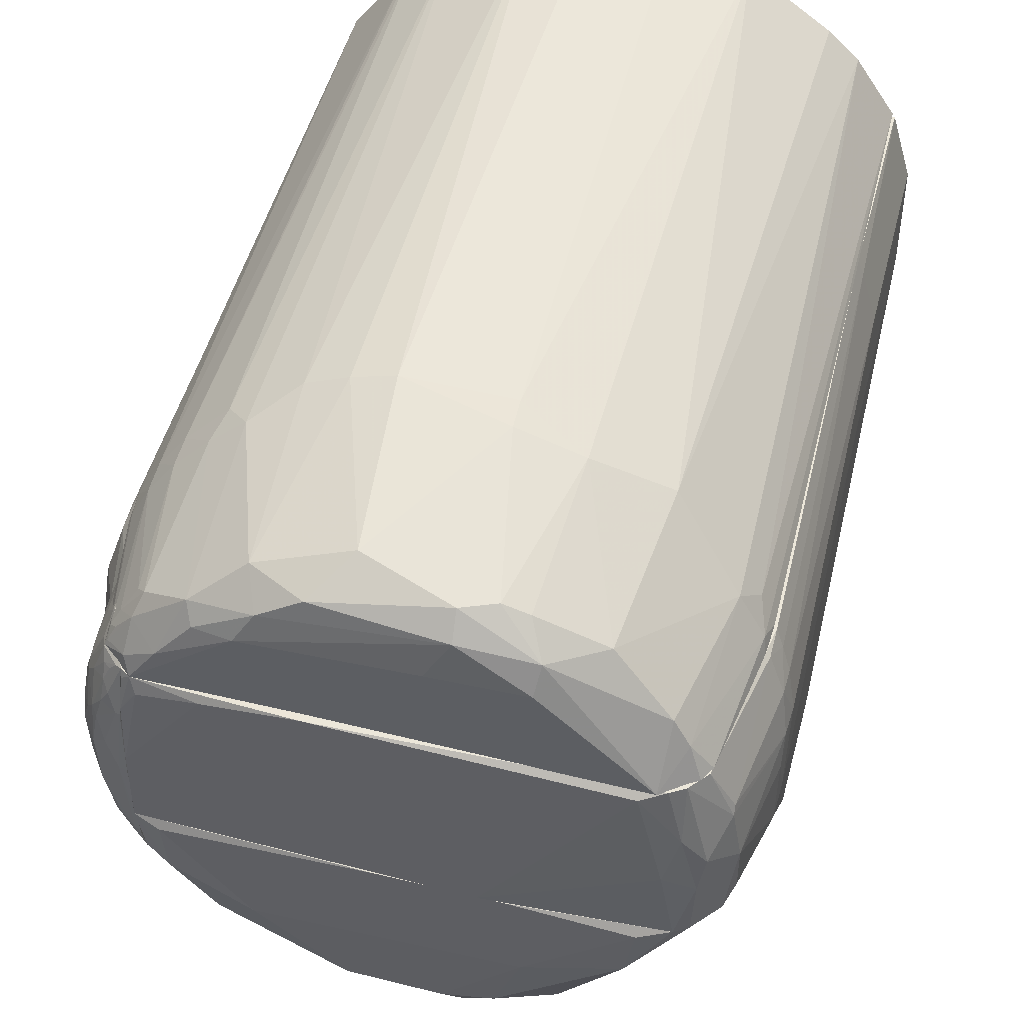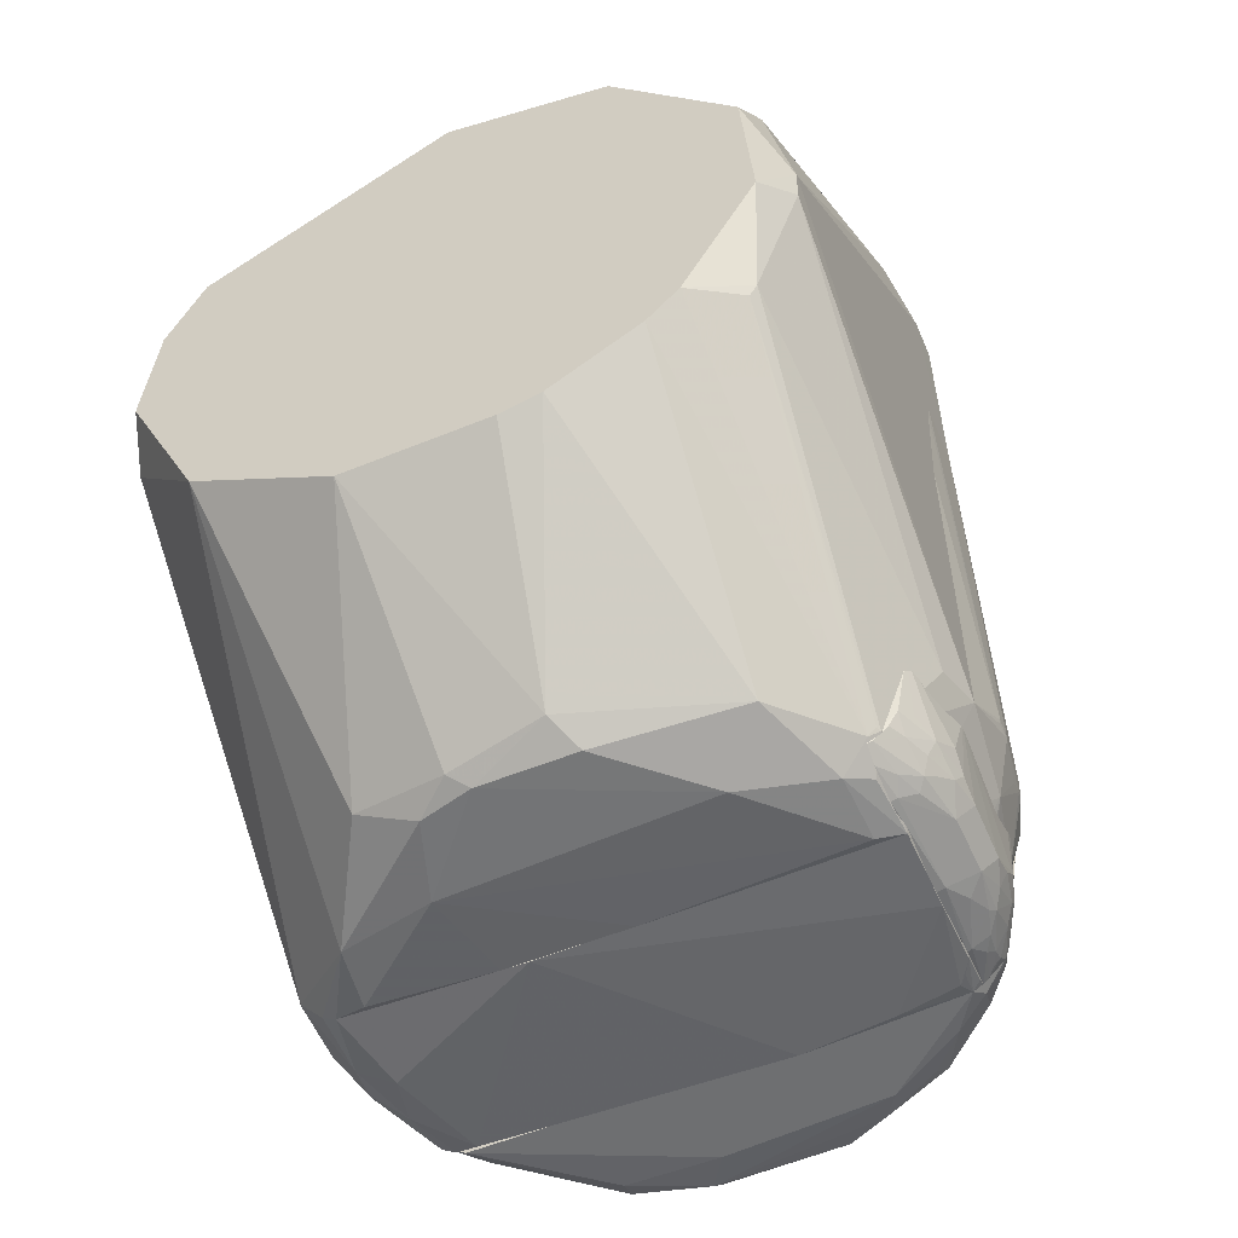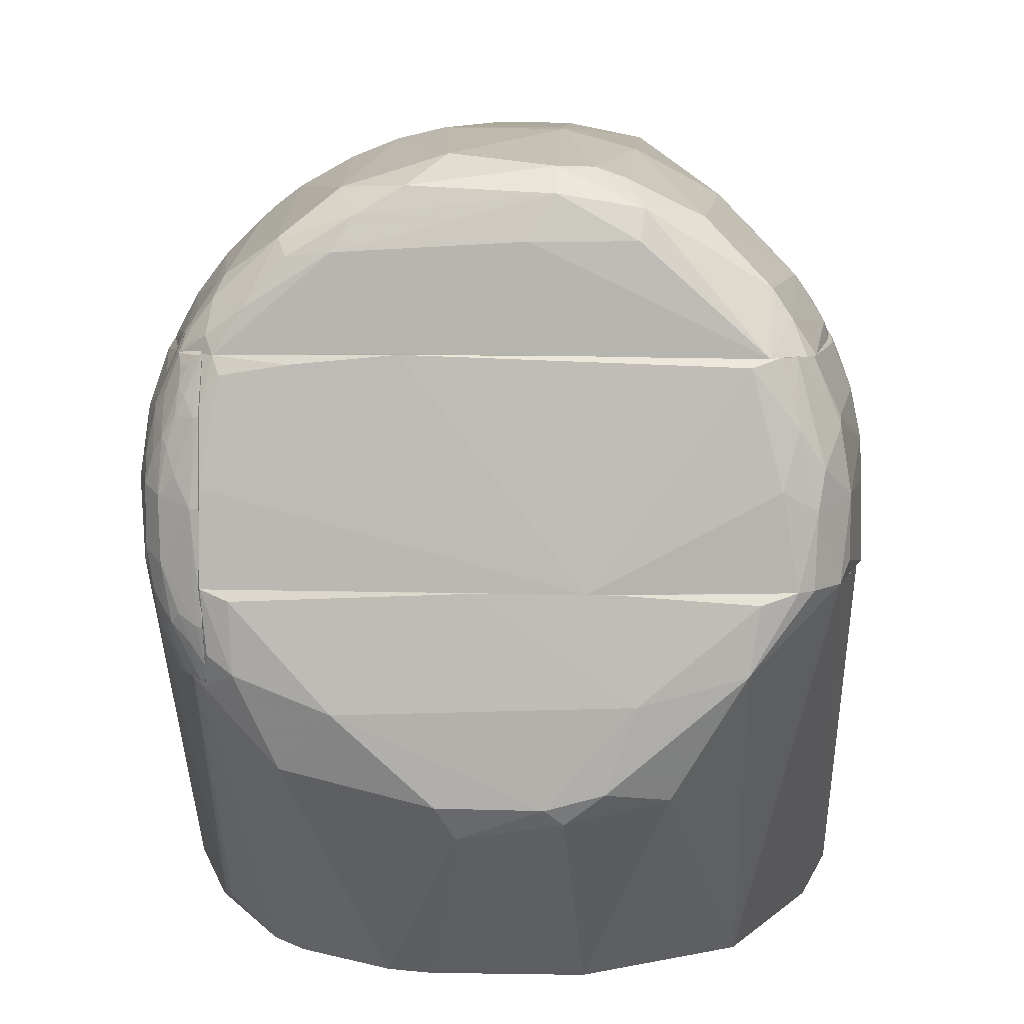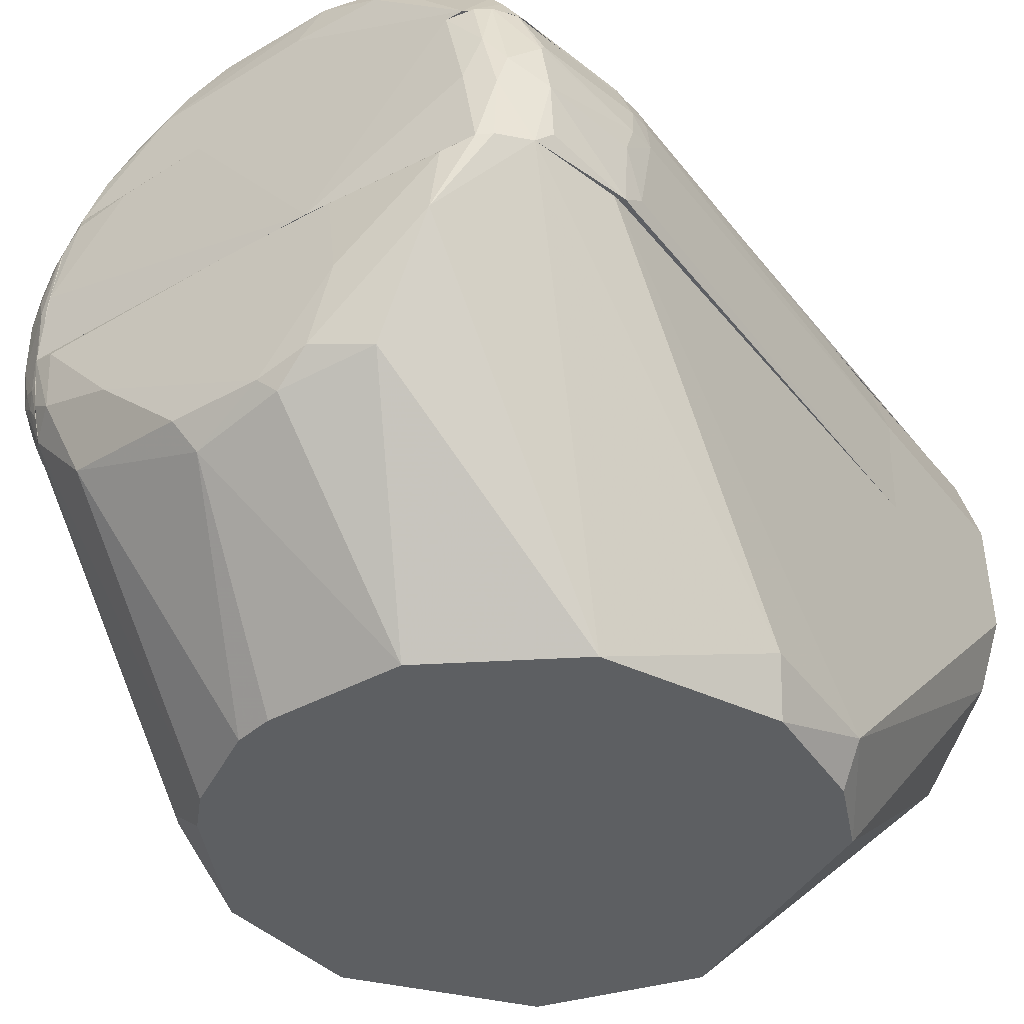
<metadata>
{"format":"obj","ext":"obj","renderer":"f3d","projection":"perspective","resolution":1024,"background":"white","views":[{"elev":51.7,"azim":-165.4,"up":"+Y"},{"elev":-55.6,"azim":23.4,"up":"+Z"},{"elev":9.8,"azim":-177.5,"up":"+Y"},{"elev":-39.5,"azim":-145.3,"up":"+Y"}]}
</metadata>
<code>
v 0.02853 0.09685 0.04235
v 0.03041 0.07526 0.04235
v 0.02436 0.07743 -0.04455
v -0.0223 0.07652 -0.04502
v -0.031 0.07685 0.04235
v 0.01889 0.0386 -0.02289
v -0.02845 0.09666 0.02145
v 0.03139 0.07744 -0.03106
v 0.003115 0.05599 -0.04418
v -0.02912 0.0386 -0.004003
v 0.02845 0.09688 0.02145
v -0.0254 0.07746 -0.04416
v -0.02855 0.09661 0.04235
v 0.03131 0.08658 0.04235
v 0.02705 0.0423 -0.01666
v 0.01344 0.0671 -0.04594
v -0.007503 0.0386 -0.0288
v -0.0009165 0.0386 0.02907
v -0.01041 0.07731 -0.04502
v -0.03123 0.07738 -0.03159
v 0.03133 0.0423 -5.858e-05
v 0.02961 0.0934 0.02144
v 0.02449 0.06868 -0.04273
v -0.009519 0.06041 -0.04575
v 0.01034 0.0386 -0.02798
v -0.02148 0.0386 -0.02057
v 0.004106 0.05188 0.04235
v -0.02483 0.0386 0.0159
v -0.01212 0.068 -0.04592
v 0.02193 0.0765 -0.0451
v 0.001461 0.07737 -0.04505
v -0.03092 0.0423 0.006808
v -0.02912 0.07759 -0.04064
v -0.03085 0.08914 0.02145
v 0.03133 0.0826 0.04235
v 0.03126 0.0423 -0.00384
v 0.0279 0.0386 0.009129
v 0.02887 0.09595 0.02145
v 0.02882 0.09598 0.04235
v 0.03135 0.08667 0.02145
v 0.02633 0.0423 -0.01789
v 0.02546 0.06924 -0.04189
v 0.02172 0.07015 -0.04486
v 0.004807 0.05913 -0.04578
v -0.006067 0.05757 -0.04499
v -0.02137 0.07045 -0.04505
v 0.006444 0.0386 -0.02884
v 0.01816 0.06175 -0.04341
v -0.01501 0.05941 -0.04331
v -0.02101 0.05932 0.04235
v -0.03086 0.04342 -0.006702
v -0.02836 0.06938 0.04235
v -0.0282 0.0386 0.008197
v -0.02677 0.07751 -0.04337
v -0.0291 0.09506 0.02144
v -0.03079 0.08908 0.04235
v 0.03022 0.07274 -0.03209
v 0.02885 0.0386 -0.006436
v 0.01557 0.0386 0.02483
v 0.0288 0.0423 0.0133
v 0.02191 0.0386 -0.01968
v 0.02393 0.07172 -0.04419
v 0.02525 0.06875 -0.0418
v -0.004431 0.05904 -0.04582
f 11 7 1
f 11 8 3
f 13 1 7
f 19 4 12
f 19 12 7
f 28 26 17
f 28 10 26
f 28 25 6
f 29 4 19
f 30 16 29
f 31 11 3
f 31 3 30
f 31 30 29
f 31 29 19
f 31 19 7
f 31 7 11
f 32 5 20
f 33 20 7
f 35 2 21
f 35 21 8
f 36 8 21
f 38 11 1
f 38 22 8
f 38 8 11
f 39 14 22
f 39 38 1
f 39 22 38
f 40 22 14
f 40 8 22
f 40 35 8
f 40 14 35
f 42 3 8
f 42 15 41
f 43 30 3
f 43 16 30
f 45 9 17
f 46 12 4
f 46 29 24
f 46 4 29
f 46 26 33
f 47 17 9
f 47 9 25
f 47 28 17
f 47 25 28
f 48 23 6
f 48 6 25
f 48 25 9
f 48 9 44
f 48 43 23
f 48 44 16
f 48 16 43
f 49 17 26
f 49 45 17
f 49 24 45
f 49 46 24
f 49 26 46
f 50 28 18
f 50 18 27
f 51 32 20
f 51 10 32
f 51 20 33
f 51 33 26
f 51 26 10
f 52 32 28
f 52 5 32
f 52 28 50
f 52 50 27
f 52 27 2
f 52 35 14
f 52 2 35
f 52 14 39
f 52 39 1
f 53 32 10
f 53 10 28
f 53 28 32
f 54 33 7
f 54 7 12
f 54 46 33
f 54 12 46
f 55 13 7
f 55 7 20
f 55 20 34
f 56 55 34
f 56 13 55
f 56 1 13
f 56 52 1
f 56 5 52
f 56 34 20
f 56 20 5
f 57 36 15
f 57 8 36
f 57 42 8
f 57 15 42
f 58 15 36
f 58 36 21
f 58 21 37
f 58 37 28
f 59 27 18
f 59 18 28
f 59 28 37
f 59 2 27
f 60 37 21
f 60 21 2
f 60 59 37
f 60 2 59
f 61 6 23
f 61 23 41
f 61 41 15
f 61 15 58
f 61 58 28
f 61 28 6
f 62 42 23
f 62 3 42
f 62 43 3
f 62 23 43
f 63 42 41
f 63 41 23
f 63 23 42
f 64 29 16
f 64 16 44
f 64 24 29
f 64 45 24
f 64 44 9
f 64 9 45
v 0.02845 0.09688 0.02145
v 0.03103 0.07747 0.02145
v 0.02427 0.09258 -0.04332
v -0.02133 0.09602 -0.0433
v -0.03104 0.07756 0.02145
v 0.02417 0.09683 -0.042
v -0.02845 0.09666 0.02145
v -0.007854 0.07732 -0.04512
v 0.007703 0.09701 -0.04337
v 0.0322 0.08428 -0.02797
v -0.03158 0.08824 -0.02848
v 0.02265 0.09519 -0.04321
v -0.02919 0.0969 -0.02379
v 0.02911 0.09693 -0.02365
v 0.03135 0.08667 0.02145
v 0.03046 0.08588 -0.03314
v 0.02436 0.07743 -0.04455
v -0.03085 0.08914 0.02145
v -0.02912 0.07759 -0.04064
v 0.02323 0.09679 -0.04258
v -0.02371 0.09678 -0.04237
v 0.03136 0.08089 0.02144
v 0.03127 0.09097 -0.02526
v 0.02416 0.09595 -0.04236
v 0.03139 0.07744 -0.03106
v 0.02432 0.08586 -0.0441
v -0.03172 0.08845 -0.02575
v -0.03085 0.09257 -0.02482
v -0.0254 0.07746 -0.04416
v 0.01685 0.09613 -0.04334
v 0.02338 0.09426 -0.04321
v -0.029 0.09077 -0.03937
v 0.03222 0.08279 -0.02729
v 0.02965 0.09587 -0.02403
v 0.02961 0.0934 0.02144
v 0.03222 0.08434 -0.02692
v 0.03126 0.09071 -0.02775
v -0.03171 0.07765 -0.03043
v -0.0291 0.09506 0.02144
v -0.03079 0.09241 -0.02712
v -0.02398 0.08587 -0.0442
v -0.02665 0.09657 -0.03952
v -0.02754 0.08755 -0.04246
v 0.03131 0.0775 0.006892
v 0.03215 0.08258 -0.02797
v 0.02965 0.09564 -0.02662
v 0.02887 0.09595 0.02145
v 0.03132 0.08988 -0.02819
v -0.03188 0.07943 -0.02802
v -0.03167 0.07756 -0.02895
v -0.02995 0.08504 -0.03942
v -0.02995 0.09505 -0.02422
v -0.02897 0.09153 -0.03881
v -0.02529 0.09089 -0.04317
v -0.02513 0.09676 -0.04151
v -0.02918 0.09643 -0.02653
v -0.02677 0.07751 -0.04337
v -0.02699 0.08416 -0.04331
v 0.03133 0.08004 0.02059
v 0.02901 0.0966 -0.0266
v 0.02881 0.09333 -0.03313
v 0.03136 0.08816 -0.02897
v -0.03164 0.08487 -0.02979
v -0.02997 0.07928 -0.03903
f 69 66 65
f 71 69 65
f 72 66 69
f 73 72 68
f 77 71 65
f 77 65 73
f 78 73 65
f 78 70 73
f 79 65 66
f 82 69 71
f 84 73 70
f 85 77 73
f 85 73 68
f 86 79 66
f 88 80 67
f 88 70 80
f 88 84 70
f 88 67 84
f 89 66 72
f 89 72 81
f 89 81 80
f 89 80 74
f 90 67 80
f 90 80 81
f 90 76 67
f 90 81 72
f 90 72 73
f 91 69 82
f 92 91 82
f 93 72 69
f 94 84 76
f 94 73 84
f 94 90 73
f 94 76 90
f 95 84 67
f 95 67 76
f 95 76 84
f 98 78 65
f 99 79 87
f 100 87 79
f 100 97 74
f 100 79 86
f 100 86 97
f 101 100 74
f 101 87 100
f 103 92 82
f 103 82 71
f 103 71 77
f 104 75 91
f 104 91 92
f 105 68 72
f 105 72 93
f 108 66 89
f 108 89 97
f 109 97 89
f 109 89 74
f 109 74 97
f 110 78 98
f 110 98 87
f 110 87 101
f 111 98 65
f 111 65 79
f 111 79 99
f 111 99 87
f 111 87 98
f 112 101 74
f 113 102 69
f 113 69 91
f 114 93 69
f 114 69 102
f 114 102 83
f 115 96 107
f 115 75 96
f 116 103 77
f 116 92 103
f 116 104 92
f 117 96 75
f 117 75 104
f 117 106 96
f 118 85 68
f 118 68 105
f 119 106 77
f 119 77 85
f 119 118 107
f 119 85 118
f 119 107 96
f 119 96 106
f 120 77 106
f 120 116 77
f 120 104 116
f 120 117 104
f 120 106 117
f 121 114 83
f 121 93 114
f 122 105 93
f 122 93 121
f 122 121 83
f 122 115 107
f 122 83 115
f 122 118 105
f 122 107 118
f 123 108 97
f 123 97 86
f 123 86 66
f 123 66 108
f 124 110 70
f 124 70 78
f 124 78 110
f 125 110 101
f 125 70 110
f 125 101 112
f 125 112 80
f 125 80 70
f 126 112 74
f 126 74 80
f 126 80 112
f 127 113 91
f 127 91 75
f 127 102 113
f 127 115 102
f 127 75 115
f 128 115 83
f 128 83 102
f 128 102 115
v 0.02214 0.1056 0.04235
v 0.02853 0.09685 0.04235
v 0.02353 0.1013 -0.03958
v -0.02281 0.09676 -0.0428
v -0.02829 0.097 0.04235
v 0.02646 0.09671 -0.03984
v -0.005226 0.1149 -0.02219
v 0.02702 0.1008 -0.02279
v -0.02684 0.09667 -0.03895
v 0.01333 0.1053 -0.04244
v -0.004277 0.114 0.04235
v 0.02274 0.1049 0.04235
v 0.01373 0.1123 -0.01989
v 0.02524 0.09979 -0.03808
v 0.02911 0.09693 -0.02365
v 0.02901 0.0966 -0.0266
v -0.02603 0.09668 -0.04041
v -0.01917 0.1091 -0.02078
v 0.02323 0.09679 -0.04258
v -0.005091 0.1123 -0.03945
v 0.02454 0.1041 -0.02191
v 0.00966 0.1133 0.04235
v 0.01288 0.1105 -0.03803
v 0.02609 0.09826 -0.03877
v 0.02708 0.1005 -0.02563
v -0.02745 0.1 -0.02289
v -0.01243 0.1124 0.04235
v 0.01716 0.1049 -0.0417
v 0.02395 0.09832 -0.04154
v -0.0121 0.1063 -0.04229
v -0.01087 0.1113 -0.0379
v 0.02042 0.1081 -0.0209
v 0.02274 0.1031 -0.03802
v 0.01788 0.109 0.04235
v 0.005515 0.1149 -0.01924
v 0.007316 0.1107 -0.04086
v 0.02534 0.09898 -0.03934
v 0.02875 0.09727 -0.02636
v 0.02459 0.1039 -0.02488
v -0.02315 0.1022 -0.03889
v -0.02892 0.09707 -0.02359
v -0.02407 0.1033 0.04235
v -0.005146 0.115 -0.01931
v 0.02061 0.1008 -0.04235
v -0.00293 0.1063 -0.0425
v -0.01174 0.1131 -0.02248
v -0.008328 0.1122 -0.03804
v -0.0125 0.1089 -0.04081
v 0.01799 0.1099 -0.02336
v 0.01797 0.1064 -0.0401
v 0.02363 0.1023 -0.03728
v 0.009638 0.114 -0.01962
v 0.003945 0.114 0.04235
v 0.003921 0.1132 -0.03655
v -0.005243 0.1101 -0.04155
v 0.01146 0.1083 -0.04155
v 0.02612 0.09738 -0.03976
v 0.02132 0.1072 -0.02405
v -0.02584 0.1023 -0.02519
v -0.0175 0.108 -0.03718
v -0.02478 0.09975 -0.03938
v -0.02843 0.09824 -0.02584
v -0.02874 0.09672 -0.02683
v -0.02086 0.1063 0.04235
f 140 130 136
f 143 136 130
f 144 143 130
f 145 144 137
f 145 134 144
f 147 145 132
f 147 134 145
f 149 140 136
f 149 129 140
f 152 144 134
f 153 136 143
f 153 152 142
f 157 134 147
f 160 129 149
f 161 142 131
f 162 141 150
f 162 129 160
f 162 150 130
f 162 140 129
f 162 130 140
f 165 131 142
f 165 142 152
f 166 153 143
f 166 143 144
f 166 144 152
f 166 152 153
f 167 149 136
f 167 136 153
f 170 154 133
f 170 133 130
f 171 155 139
f 171 163 135
f 172 147 138
f 172 138 156
f 172 157 147
f 172 131 157
f 173 132 158
f 173 147 132
f 173 138 147
f 174 171 135
f 174 146 155
f 174 155 171
f 175 135 148
f 175 174 135
f 175 159 174
f 176 158 132
f 176 132 168
f 176 175 148
f 176 159 175
f 177 151 141
f 177 162 160
f 177 141 162
f 178 151 177
f 178 161 131
f 178 172 156
f 178 131 172
f 179 153 142
f 179 142 161
f 179 167 153
f 179 161 167
f 180 163 150
f 180 150 141
f 180 141 151
f 181 150 163
f 181 171 139
f 181 163 171
f 182 148 135
f 182 135 163
f 182 164 148
f 182 151 164
f 182 180 151
f 182 163 180
f 183 148 164
f 183 176 148
f 183 158 176
f 183 173 158
f 183 138 173
f 184 156 138
f 184 183 164
f 184 138 183
f 184 178 156
f 184 164 151
f 184 151 178
f 185 165 152
f 185 152 134
f 185 134 157
f 185 157 131
f 185 131 165
f 186 160 149
f 186 149 167
f 186 177 160
f 186 167 161
f 186 178 177
f 186 161 178
f 187 170 146
f 187 154 170
f 188 176 168
f 188 159 176
f 188 174 159
f 188 146 174
f 188 187 146
f 188 168 187
f 189 145 137
f 189 187 168
f 189 168 132
f 189 132 145
f 190 154 187
f 190 189 137
f 190 187 189
f 190 169 133
f 190 133 154
f 191 133 169
f 191 130 133
f 191 144 130
f 191 137 144
f 191 190 137
f 191 169 190
f 192 155 146
f 192 146 170
f 192 139 155
f 192 181 139
f 192 150 181
f 192 170 130
f 192 130 150
v 0.02828 0.0968 -0.02293
v 0.0301 0.07746 -0.03293
v 0.02955 0.09001 -0.03808
v 0.02439 0.09181 -0.04342
v 0.02454 0.06853 -0.03255
v 0.02713 0.07418 -0.04251
v 0.02612 0.09868 -0.03741
v 0.02977 0.09309 -0.02293
v 0.0254 0.09722 -0.02358
v 0.02948 0.08012 -0.04046
v 0.02417 0.07076 -0.04374
v 0.02833 0.06901 -0.03358
v 0.0262 0.09564 -0.04094
v 0.02971 0.09002 -0.03316
v 0.02862 0.09326 -0.03739
v 0.02417 0.09683 -0.042
v 0.02618 0.09873 -0.02891
v 0.0254 0.09319 -0.02457
v 0.02946 0.0858 -0.04061
v 0.02517 0.08415 -0.04409
v 0.02693 0.06951 -0.03961
v 0.02954 0.07593 -0.03805
v 0.02776 0.0957 -0.03569
v 0.02801 0.09667 -0.0276
v 0.02641 0.09671 -0.04
v 0.02454 0.07676 -0.03049
v 0.02421 0.07411 -0.04438
v 0.0265 0.09176 -0.04237
v 0.02795 0.07923 -0.0425
v 0.0247 0.0692 -0.04277
v 0.02949 0.07765 -0.03966
v 0.02864 0.07358 -0.03952
v 0.02635 0.09837 -0.03728
v 0.02476 0.09668 -0.04167
v 0.02875 0.09238 -0.03874
v 0.02436 0.08417 -0.04426
v 0.0248 0.07418 -0.0441
v 0.02567 0.09328 -0.04245
v 0.02646 0.08669 -0.04328
v 0.0289 0.07678 -0.04082
v 0.02548 0.07264 -0.04336
v 0.02684 0.07107 -0.04112
v 0.02426 0.06902 -0.04306
v 0.02775 0.07103 -0.03889
v 0.02945 0.0883 -0.03964
v 0.02774 0.09321 -0.04022
v 0.02768 0.09484 -0.03864
v 0.02636 0.07508 -0.04326
v 0.02482 0.09169 -0.0433
v 0.02623 0.09415 -0.04169
v 0.02806 0.08505 -0.04246
v 0.02789 0.07517 -0.04179
v 0.02602 0.06945 -0.04122
v 0.02781 0.07349 -0.04106
v 0.0287 0.09169 -0.03948
v 0.02775 0.08985 -0.04186
v 0.02682 0.09656 -0.03907
v 0.02728 0.08911 -0.04243
v 0.0255 0.09576 -0.04152
v 0.02866 0.08832 -0.0411
f 201 200 193
f 204 200 197
f 204 194 200
f 206 200 194
f 206 194 195
f 206 195 200
f 207 200 195
f 209 201 193
f 209 193 199
f 209 208 201
f 209 199 208
f 210 197 200
f 210 200 201
f 211 195 194
f 211 194 202
f 214 194 204
f 216 193 200
f 216 200 207
f 216 207 215
f 218 201 208
f 218 210 201
f 218 197 210
f 218 208 203
f 218 203 197
f 219 203 208
f 221 211 202
f 223 202 194
f 223 194 214
f 224 214 204
f 224 223 214
f 225 215 207
f 225 216 215
f 225 199 193
f 225 193 216
f 225 217 199
f 226 208 199
f 226 199 217
f 226 217 205
f 227 207 195
f 228 219 208
f 228 208 196
f 228 196 212
f 228 212 219
f 229 203 219
f 229 219 212
f 229 212 221
f 230 208 226
f 232 221 202
f 232 202 223
f 232 223 224
f 233 198 222
f 233 203 229
f 234 222 198
f 234 224 213
f 235 197 203
f 235 233 222
f 235 203 233
f 235 204 197
f 235 213 204
f 236 224 204
f 236 204 213
f 236 213 224
f 237 195 211
f 238 205 217
f 239 225 207
f 239 207 227
f 240 229 221
f 240 221 198
f 240 233 229
f 240 198 233
f 241 230 220
f 241 196 208
f 241 208 230
f 241 231 212
f 241 212 196
f 242 230 226
f 242 220 230
f 242 205 238
f 243 221 212
f 243 212 231
f 243 211 221
f 244 198 221
f 244 221 232
f 245 234 213
f 245 222 234
f 245 235 222
f 245 213 235
f 246 234 198
f 246 224 234
f 246 198 244
f 246 244 232
f 246 232 224
f 247 227 195
f 247 195 237
f 247 238 217
f 247 217 227
f 248 242 238
f 248 220 242
f 248 238 247
f 249 239 227
f 249 227 217
f 249 217 225
f 249 225 239
f 250 241 220
f 250 231 241
f 250 220 248
f 250 248 243
f 250 243 231
f 251 242 226
f 251 226 205
f 251 205 242
f 252 211 243
f 252 243 248
f 252 237 211
f 252 248 247
f 252 247 237

</code>
